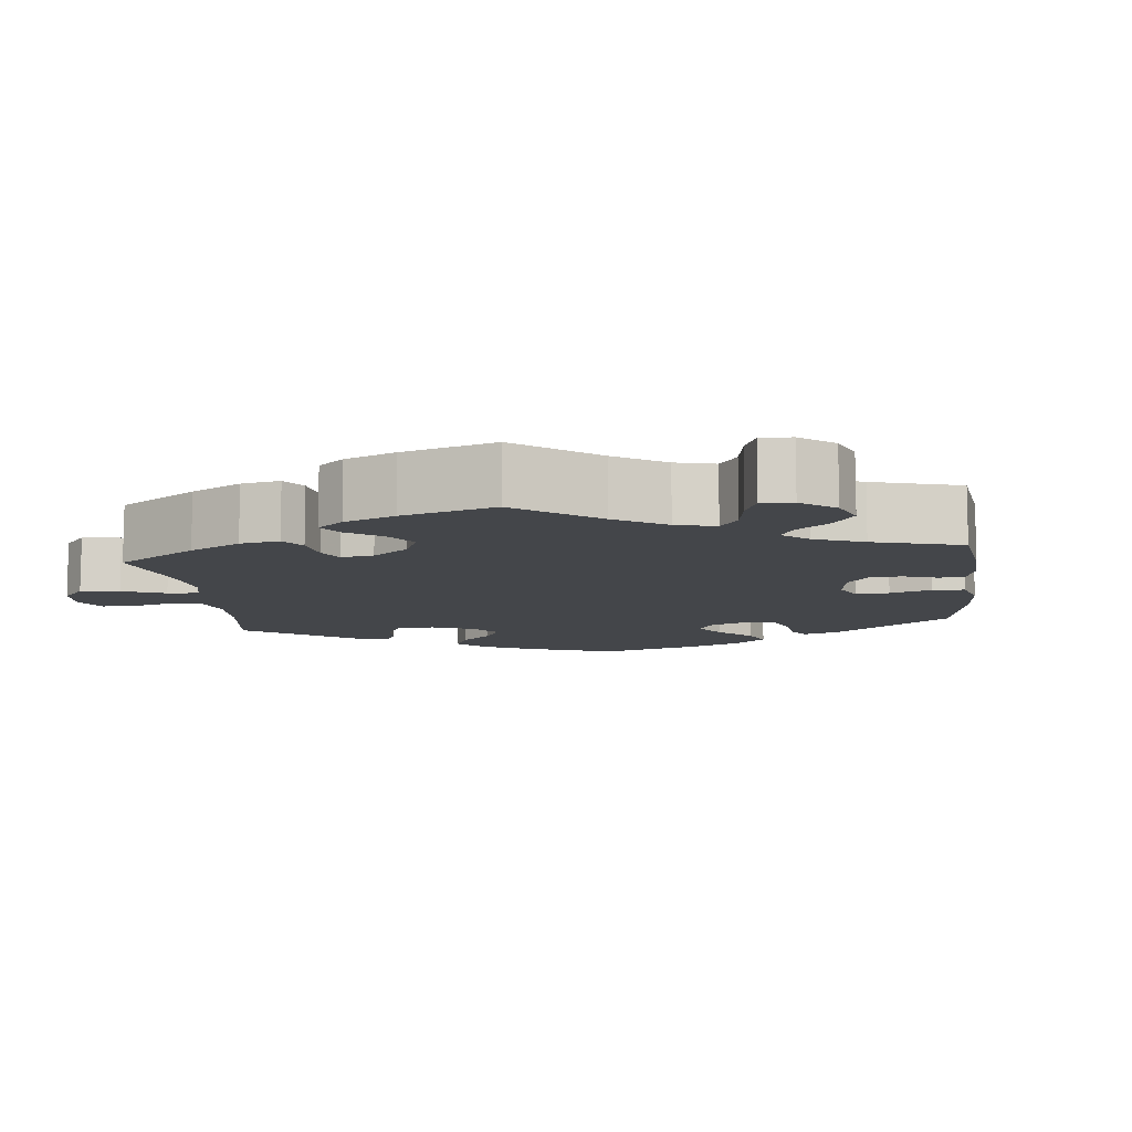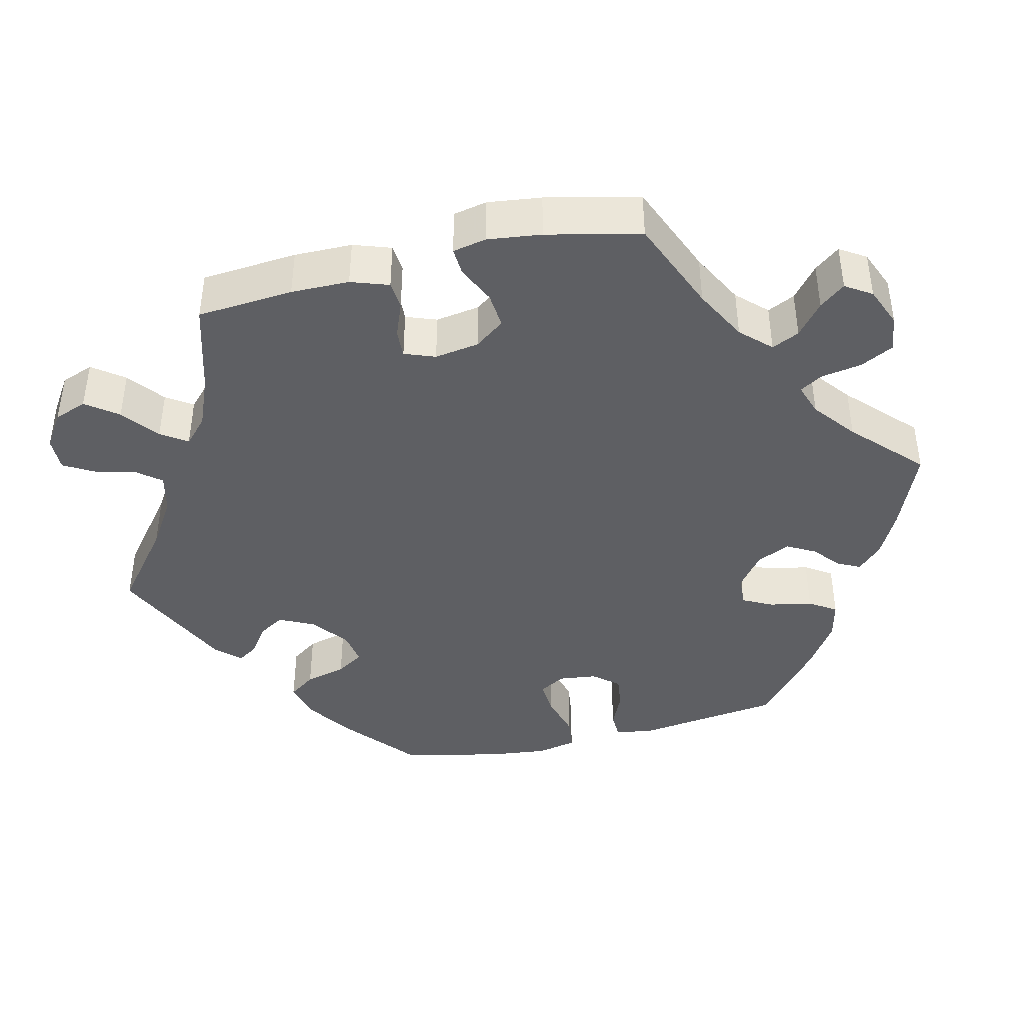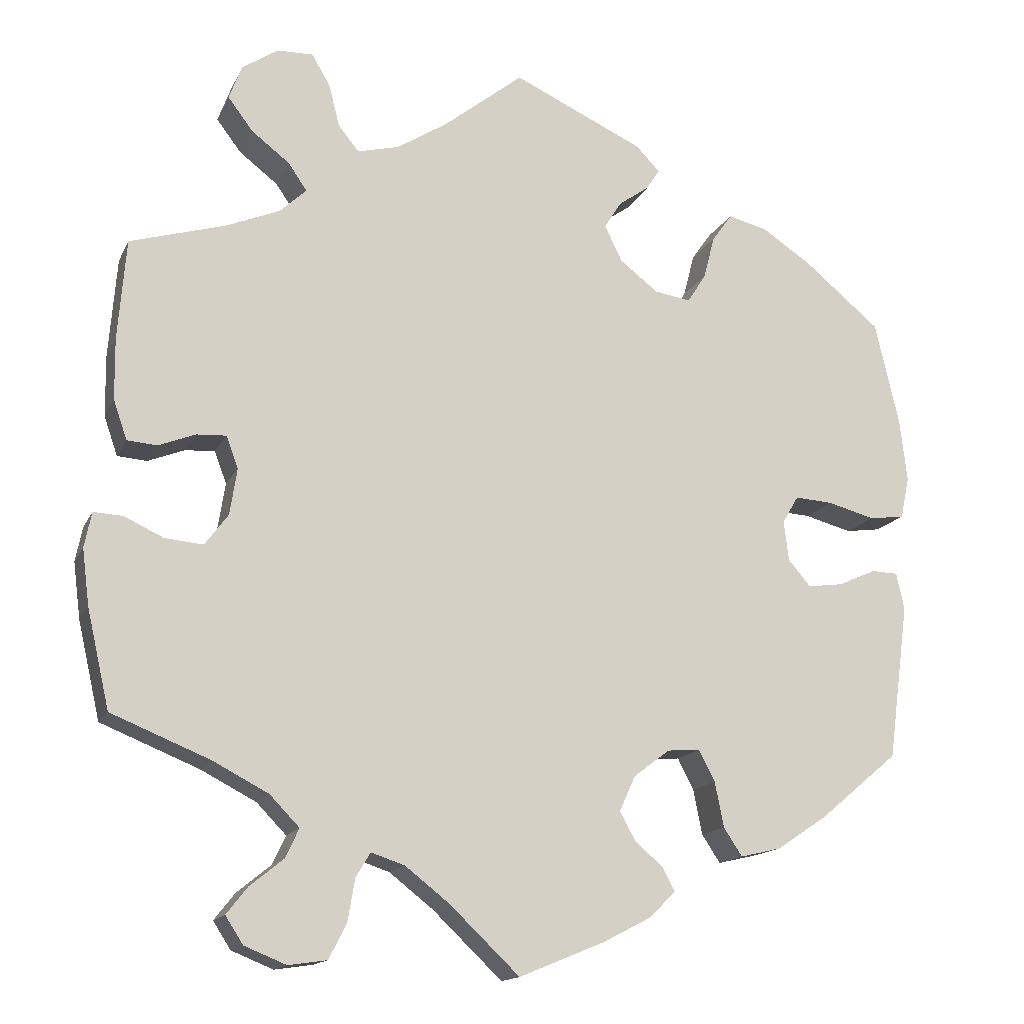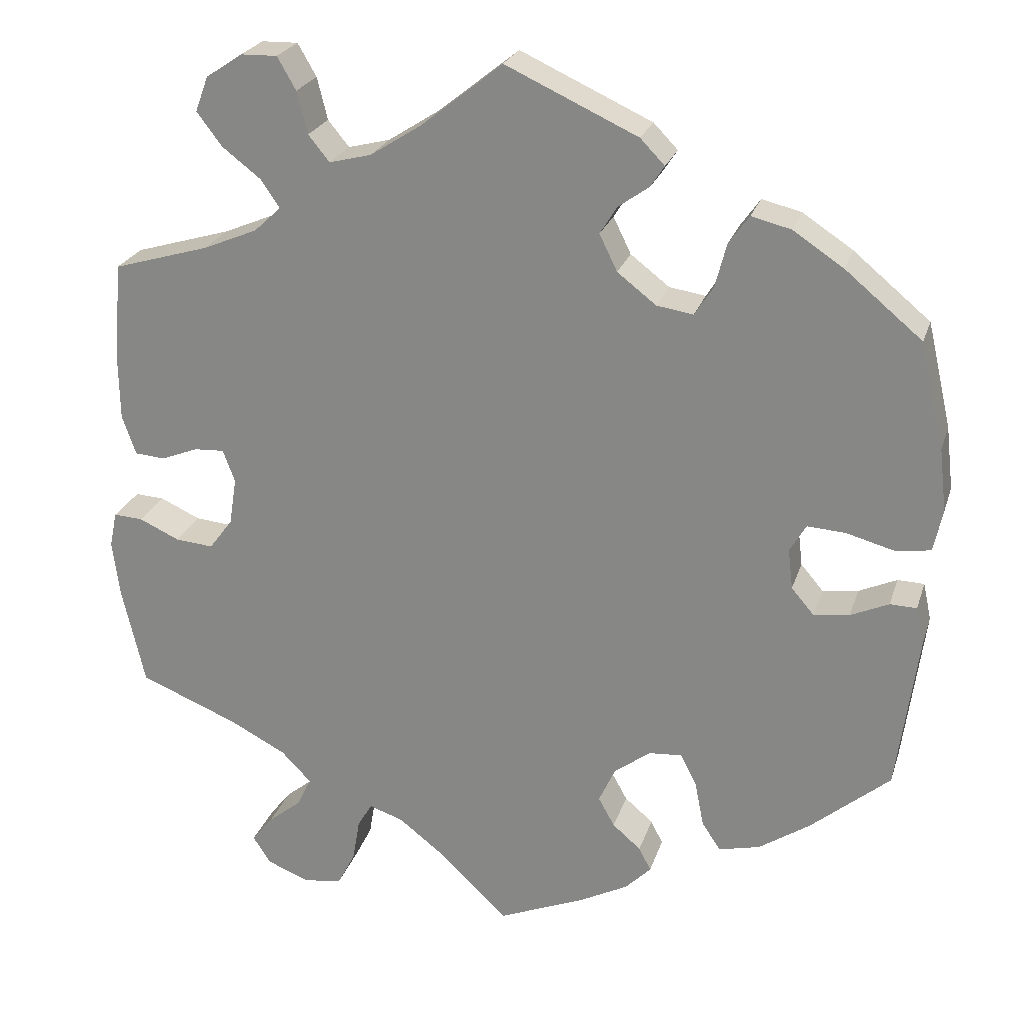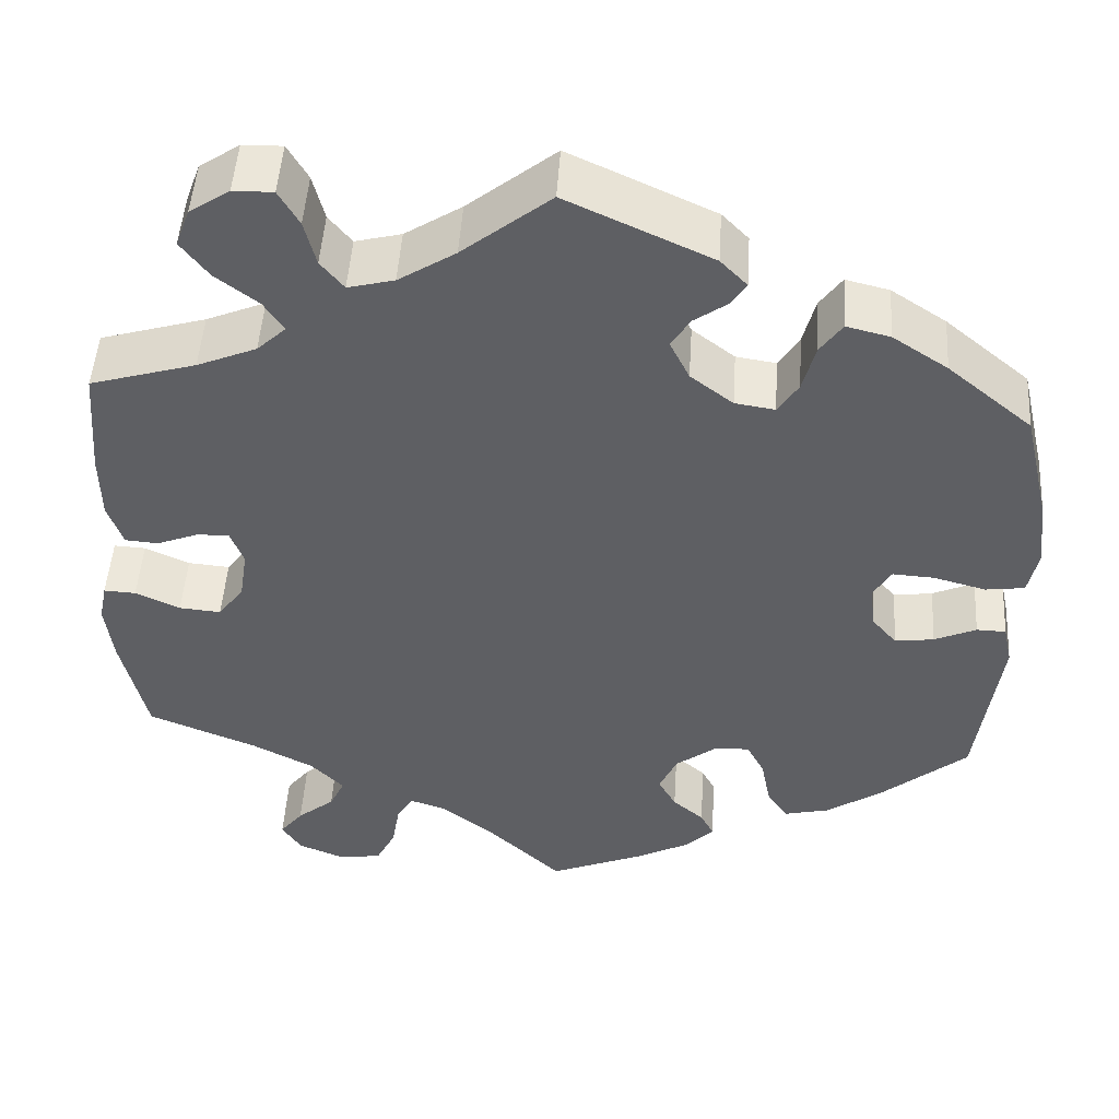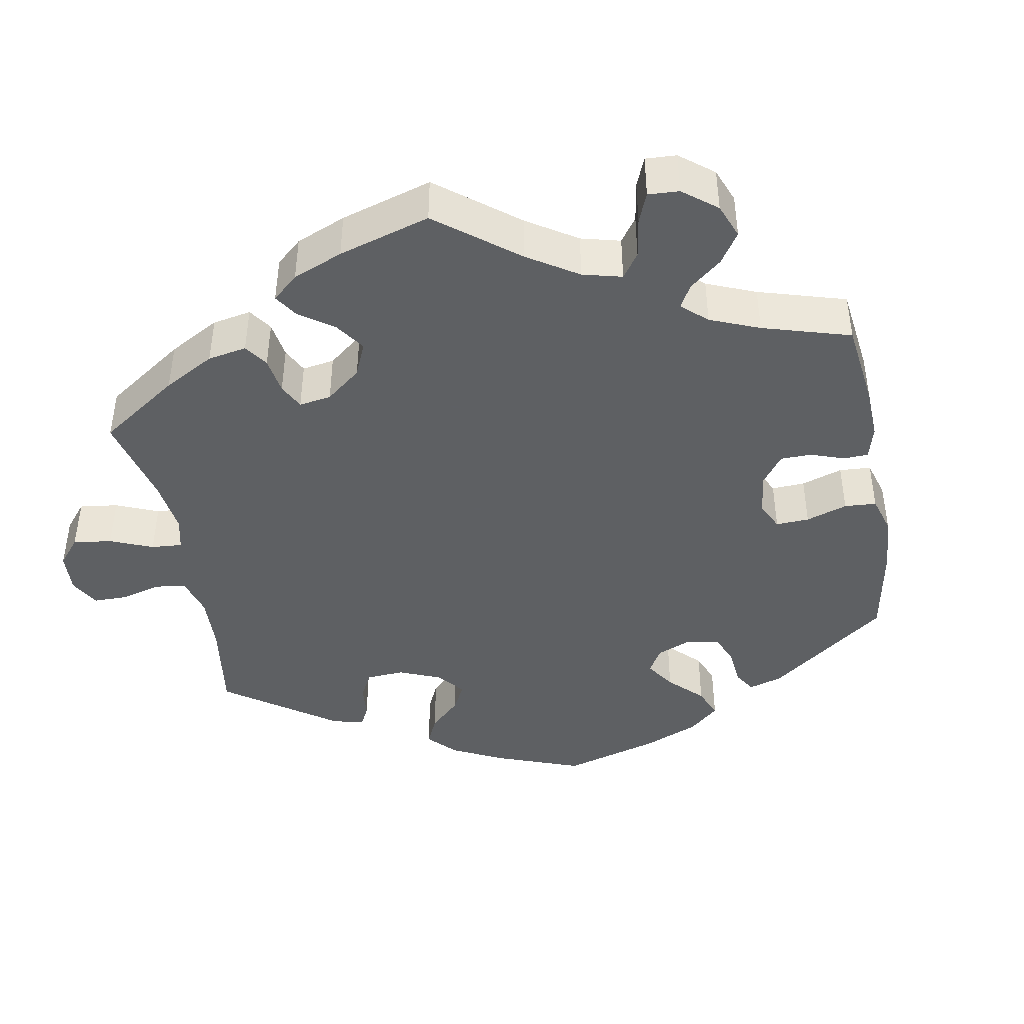
<metadata>
{"format":"obj","ext":"obj","renderer":"f3d","projection":"perspective","resolution":1024,"background":"white","views":[{"elev":-9.7,"azim":126.7,"up":"+Y"},{"elev":-41.5,"azim":103.6,"up":"+Y"},{"elev":-15.0,"azim":161.8,"up":"+Z"},{"elev":24.0,"azim":-164.2,"up":"+Z"},{"elev":48.8,"azim":-176.4,"up":"+Z"},{"elev":-42.7,"azim":130.2,"up":"+Y"}]}
</metadata>
<code>
v -0.526 0.07 -0.095
v -0.516 0.07 -0.049
v -0.483 0.07 -0.048
v -0.436 0.07 -0.069
v -0.392 0.07 -0.075
v -0.364 0.07 -0.042
v -0.358 0.07 0.008
v -0.378 0.07 0.042
v -0.425 0.07 0.039
v -0.484 0.07 0.023
v -0.528 0.07 0.029
v -0.539 0.07 0.081
v -0.53 0.07 0.159
v -0.5 0.07 0.289
v -0.405 0.07 0.368
v -0.343 0.07 0.409
v -0.294 0.07 0.421
v -0.269 0.07 0.386
v -0.255 0.07 0.332
v -0.232 0.07 0.296
v -0.187 0.07 0.303
v -0.139 0.07 0.34
v -0.117 0.07 0.385
v -0.138 0.07 0.419
v -0.176 0.07 0.446
v -0.193 0.07 0.472
v -0.163 0.07 0.503
v 0 0.07 0.578
v 0.099 0.07 0.499
v 0.163 0.07 0.458
v 0.215 0.07 0.445
v 0.241 0.07 0.477
v 0.254 0.07 0.529
v 0.277 0.07 0.569
v 0.322 0.07 0.568
v 0.367 0.07 0.538
v 0.383 0.07 0.495
v 0.352 0.07 0.454
v 0.304 0.07 0.417
v 0.281 0.07 0.383
v 0.314 0.07 0.352
v 0.381 0.07 0.324
v 0.5 0.07 0.289
v 0.51 0.07 0.163
v 0.509 0.07 0.087
v 0.492 0.07 0.038
v 0.455 0.07 0.035
v 0.409 0.07 0.053
v 0.372 0.07 0.055
v 0.357 0.07 0.015
v 0.366 0.07 -0.043
v 0.395 0.07 -0.082
v 0.442 0.07 -0.078
v 0.492 0.07 -0.055
v 0.528 0.07 -0.053
v 0.537 0.07 -0.097
v 0.528 0.07 -0.167
v 0.5 0.07 -0.289
v 0.377 0.07 -0.339
v 0.308 0.07 -0.375
v 0.271 0.07 -0.413
v 0.288 0.07 -0.449
v 0.33 0.07 -0.483
v 0.356 0.07 -0.516
v 0.334 0.07 -0.55
v 0.282 0.07 -0.571
v 0.234 0.07 -0.564
v 0.212 0.07 -0.521
v 0.203 0.07 -0.468
v 0.185 0.07 -0.438
v 0.143 0.07 -0.452
v 0.088 0.07 -0.495
v 0.001 0.07 -0.578
v -0.106 0.07 -0.534
v -0.166 0.07 -0.503
v -0.198 0.07 -0.471
v -0.183 0.07 -0.442
v -0.148 0.07 -0.412
v -0.128 0.07 -0.376
v -0.148 0.07 -0.332
v -0.193 0.07 -0.298
v -0.234 0.07 -0.295
v -0.254 0.07 -0.334
v -0.265 0.07 -0.39
v -0.288 0.07 -0.425
v -0.339 0.07 -0.413
v -0.402 0.07 -0.371
v -0.5 0.07 -0.289
v -0.526 0 -0.095
v -0.516 0 -0.049
v -0.483 0 -0.048
v -0.436 0 -0.069
v -0.392 0 -0.075
v -0.364 0 -0.042
v -0.358 0 0.008
v -0.378 0 0.042
v -0.425 0 0.039
v -0.484 0 0.023
v -0.528 0 0.029
v -0.539 0 0.081
v -0.53 0 0.159
v -0.5 0 0.289
v -0.405 0 0.368
v -0.343 0 0.409
v -0.294 0 0.421
v -0.269 0 0.386
v -0.255 0 0.332
v -0.232 0 0.296
v -0.187 0 0.303
v -0.139 0 0.34
v -0.117 0 0.385
v -0.138 0 0.419
v -0.176 0 0.446
v -0.193 0 0.472
v -0.163 0 0.503
v 0 0 0.578
v 0.099 0 0.499
v 0.163 0 0.458
v 0.215 0 0.445
v 0.241 0 0.477
v 0.254 0 0.529
v 0.277 0 0.569
v 0.322 0 0.568
v 0.367 0 0.538
v 0.383 0 0.495
v 0.352 0 0.454
v 0.304 0 0.417
v 0.281 0 0.383
v 0.314 0 0.352
v 0.381 0 0.324
v 0.5 0 0.289
v 0.51 0 0.163
v 0.509 0 0.087
v 0.492 0 0.038
v 0.455 0 0.035
v 0.409 0 0.053
v 0.372 0 0.055
v 0.357 0 0.015
v 0.366 0 -0.043
v 0.395 0 -0.082
v 0.442 0 -0.078
v 0.492 0 -0.055
v 0.528 0 -0.053
v 0.537 0 -0.097
v 0.528 0 -0.167
v 0.5 0 -0.289
v 0.377 0 -0.339
v 0.308 0 -0.375
v 0.271 0 -0.413
v 0.288 0 -0.449
v 0.33 0 -0.483
v 0.356 0 -0.516
v 0.334 0 -0.55
v 0.282 0 -0.571
v 0.234 0 -0.564
v 0.212 0 -0.521
v 0.203 0 -0.468
v 0.185 0 -0.438
v 0.143 0 -0.452
v 0.088 0 -0.495
v 0.001 0 -0.578
v -0.106 0 -0.534
v -0.166 0 -0.503
v -0.198 0 -0.471
v -0.183 0 -0.442
v -0.148 0 -0.412
v -0.128 0 -0.376
v -0.148 0 -0.332
v -0.193 0 -0.298
v -0.234 0 -0.295
v -0.254 0 -0.334
v -0.265 0 -0.39
v -0.288 0 -0.425
v -0.339 0 -0.413
v -0.402 0 -0.371
v -0.5 0 -0.289
f 83 84 85 86
f 82 83 86 87
f 75 76 77 78
f 75 78 79
f 72 73 74 75
f 71 72 75 79
f 70 71 79 80
f 66 67 68 69
f 66 69 70
f 65 66 70
f 62 63 64 65
f 61 62 65 70
f 60 61 70 80
f 56 57 58 59
f 53 54 55 56
f 52 53 56 59
f 51 52 59 60
f 45 46 47 48
f 45 48 49
f 42 43 44 45
f 41 42 45 49
f 40 41 49 50
f 36 37 38 39
f 36 39 40
f 35 36 40
f 32 33 34 35
f 31 32 35 40
f 30 31 40 50
f 26 27 28 29
f 24 25 26 29
f 23 24 29 30
f 22 23 30 50
f 16 17 18 19
f 16 19 20
f 15 16 20
f 14 15 20
f 13 14 20
f 12 13 20 21
f 9 10 11 12
f 8 9 12 21
f 1 2 3 4
f 1 4 5
f 82 87 88 1
f 51 60 80 81
f 7 8 21 22
f 6 7 22 50
f 5 6 50 51
f 51 81 82
f 1 5 51 82
f 174 173 172 171
f 175 174 171 170
f 166 165 164 163
f 167 166 163
f 163 162 161 160
f 167 163 160 159
f 168 167 159 158
f 157 156 155 154
f 158 157 154
f 158 154 153
f 153 152 151 150
f 158 153 150 149
f 168 158 149 148
f 147 146 145 144
f 144 143 142 141
f 147 144 141 140
f 148 147 140 139
f 136 135 134 133
f 137 136 133
f 133 132 131 130
f 137 133 130 129
f 138 137 129 128
f 127 126 125 124
f 128 127 124
f 128 124 123
f 123 122 121 120
f 128 123 120 119
f 138 128 119 118
f 117 116 115 114
f 117 114 113 112
f 118 117 112 111
f 138 118 111 110
f 107 106 105 104
f 108 107 104
f 108 104 103
f 108 103 102
f 108 102 101
f 109 108 101 100
f 100 99 98 97
f 109 100 97 96
f 92 91 90 89
f 93 92 89
f 89 176 175 170
f 169 168 148 139
f 110 109 96 95
f 138 110 95 94
f 139 138 94 93
f 170 169 139
f 170 139 93 89
f 1 89 90 2
f 2 90 91 3
f 3 91 92 4
f 4 92 93 5
f 5 93 94 6
f 6 94 95 7
f 7 95 96 8
f 8 96 97 9
f 9 97 98 10
f 10 98 99 11
f 11 99 100 12
f 12 100 101 13
f 13 101 102 14
f 14 102 103 15
f 15 103 104 16
f 16 104 105 17
f 17 105 106 18
f 18 106 107 19
f 19 107 108 20
f 20 108 109 21
f 21 109 110 22
f 22 110 111 23
f 23 111 112 24
f 24 112 113 25
f 25 113 114 26
f 26 114 115 27
f 27 115 116 28
f 28 116 117 29
f 29 117 118 30
f 30 118 119 31
f 31 119 120 32
f 32 120 121 33
f 33 121 122 34
f 34 122 123 35
f 35 123 124 36
f 36 124 125 37
f 37 125 126 38
f 38 126 127 39
f 39 127 128 40
f 40 128 129 41
f 41 129 130 42
f 42 130 131 43
f 43 131 132 44
f 44 132 133 45
f 45 133 134 46
f 46 134 135 47
f 47 135 136 48
f 48 136 137 49
f 49 137 138 50
f 50 138 139 51
f 51 139 140 52
f 52 140 141 53
f 53 141 142 54
f 54 142 143 55
f 55 143 144 56
f 56 144 145 57
f 57 145 146 58
f 58 146 147 59
f 59 147 148 60
f 60 148 149 61
f 61 149 150 62
f 62 150 151 63
f 63 151 152 64
f 64 152 153 65
f 65 153 154 66
f 66 154 155 67
f 67 155 156 68
f 68 156 157 69
f 69 157 158 70
f 70 158 159 71
f 71 159 160 72
f 72 160 161 73
f 73 161 162 74
f 74 162 163 75
f 75 163 164 76
f 76 164 165 77
f 77 165 166 78
f 78 166 167 79
f 79 167 168 80
f 80 168 169 81
f 81 169 170 82
f 82 170 171 83
f 83 171 172 84
f 84 172 173 85
f 85 173 174 86
f 86 174 175 87
f 87 175 176 88
f 88 176 89 1

</code>
